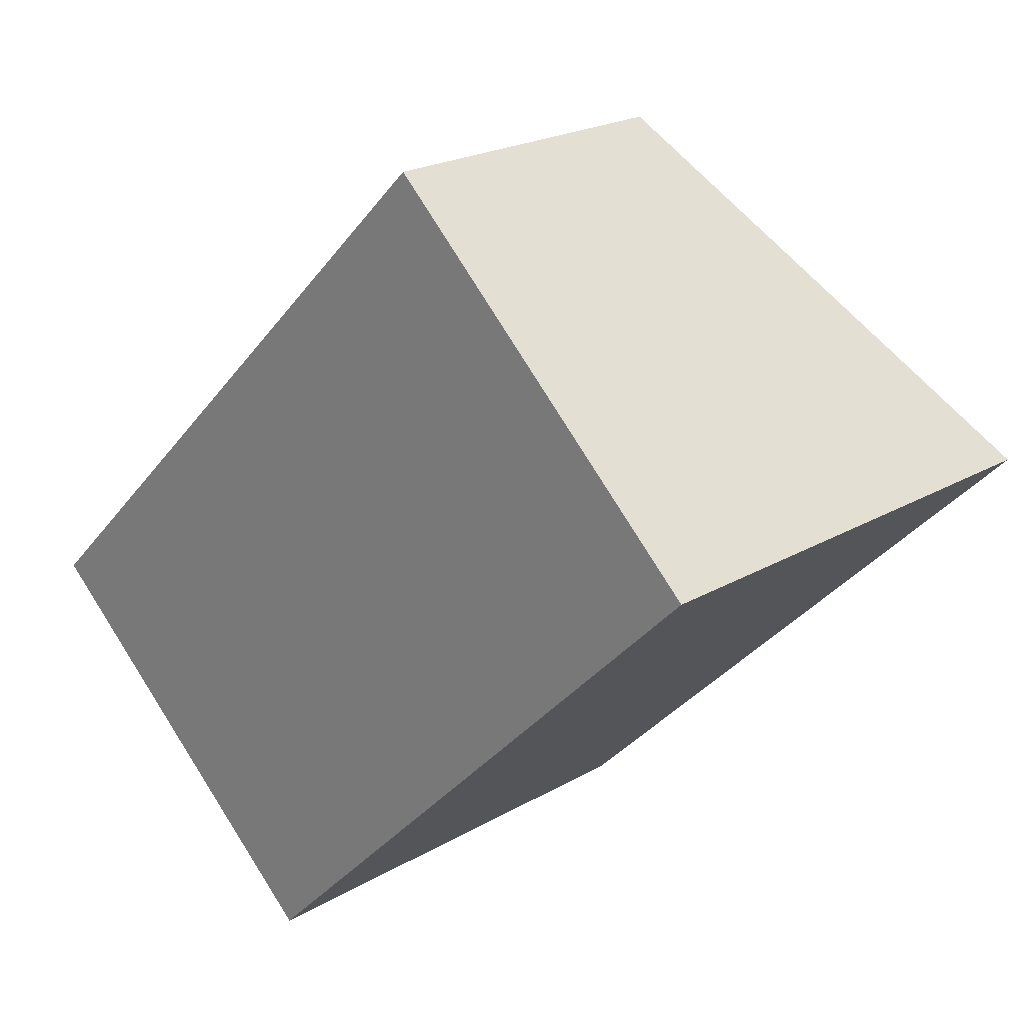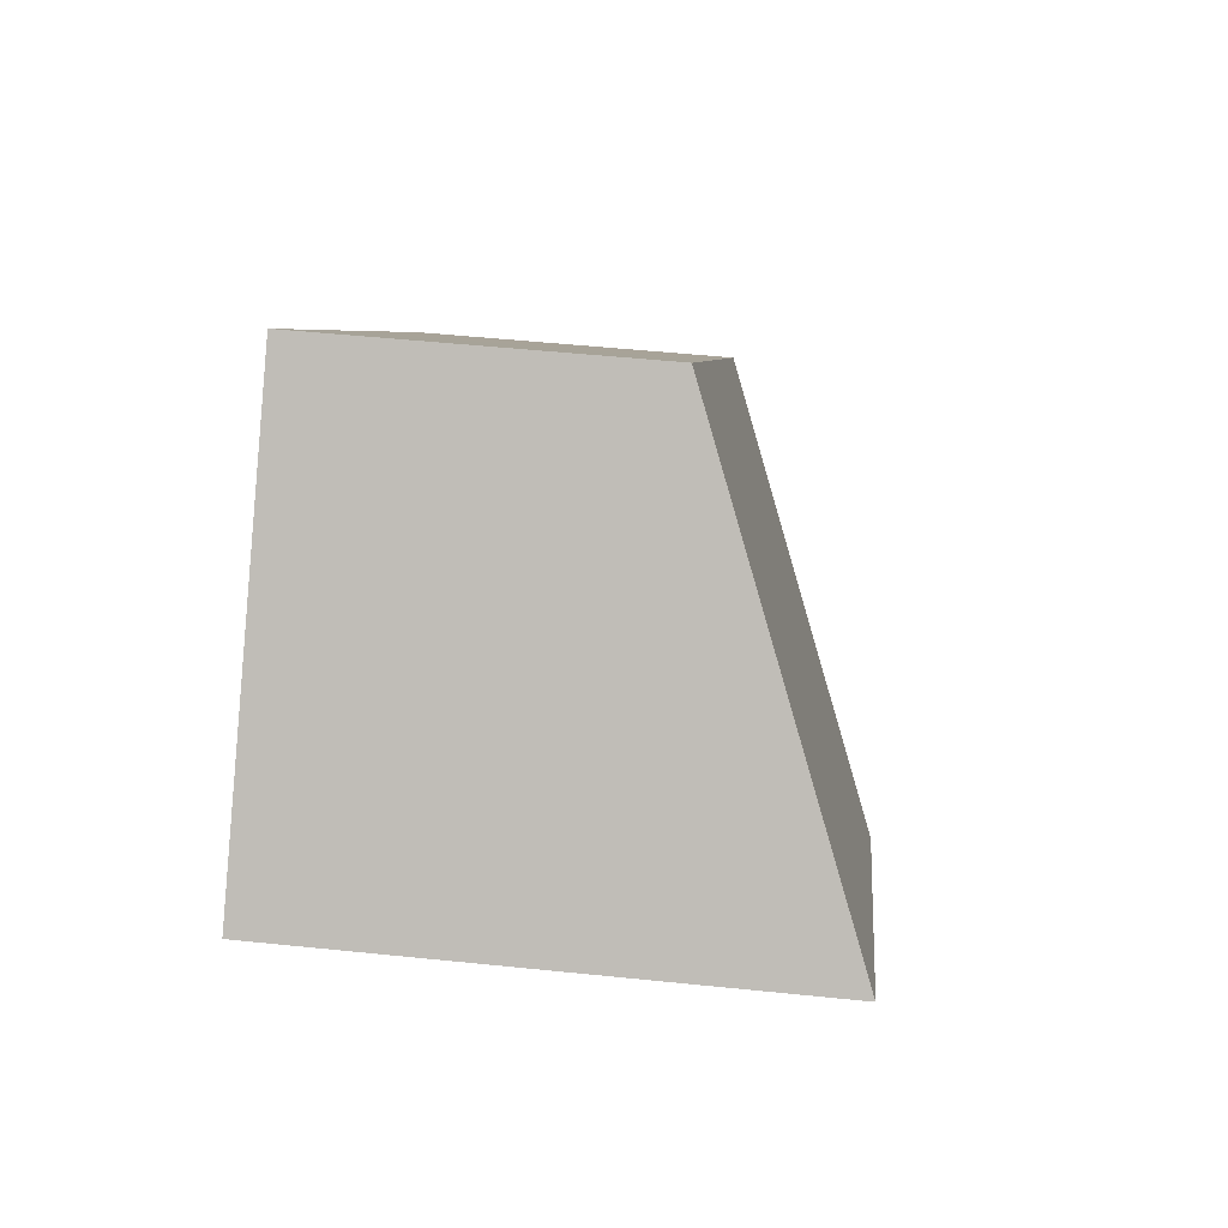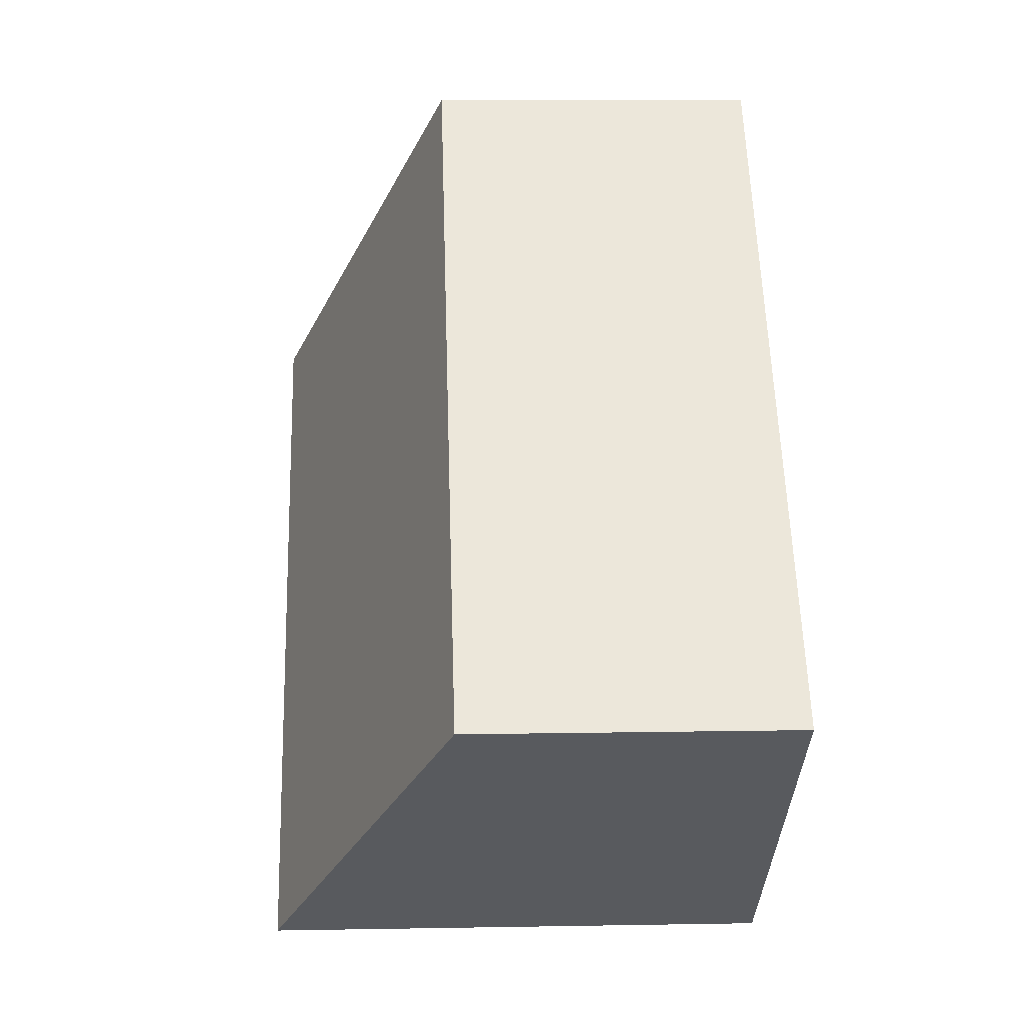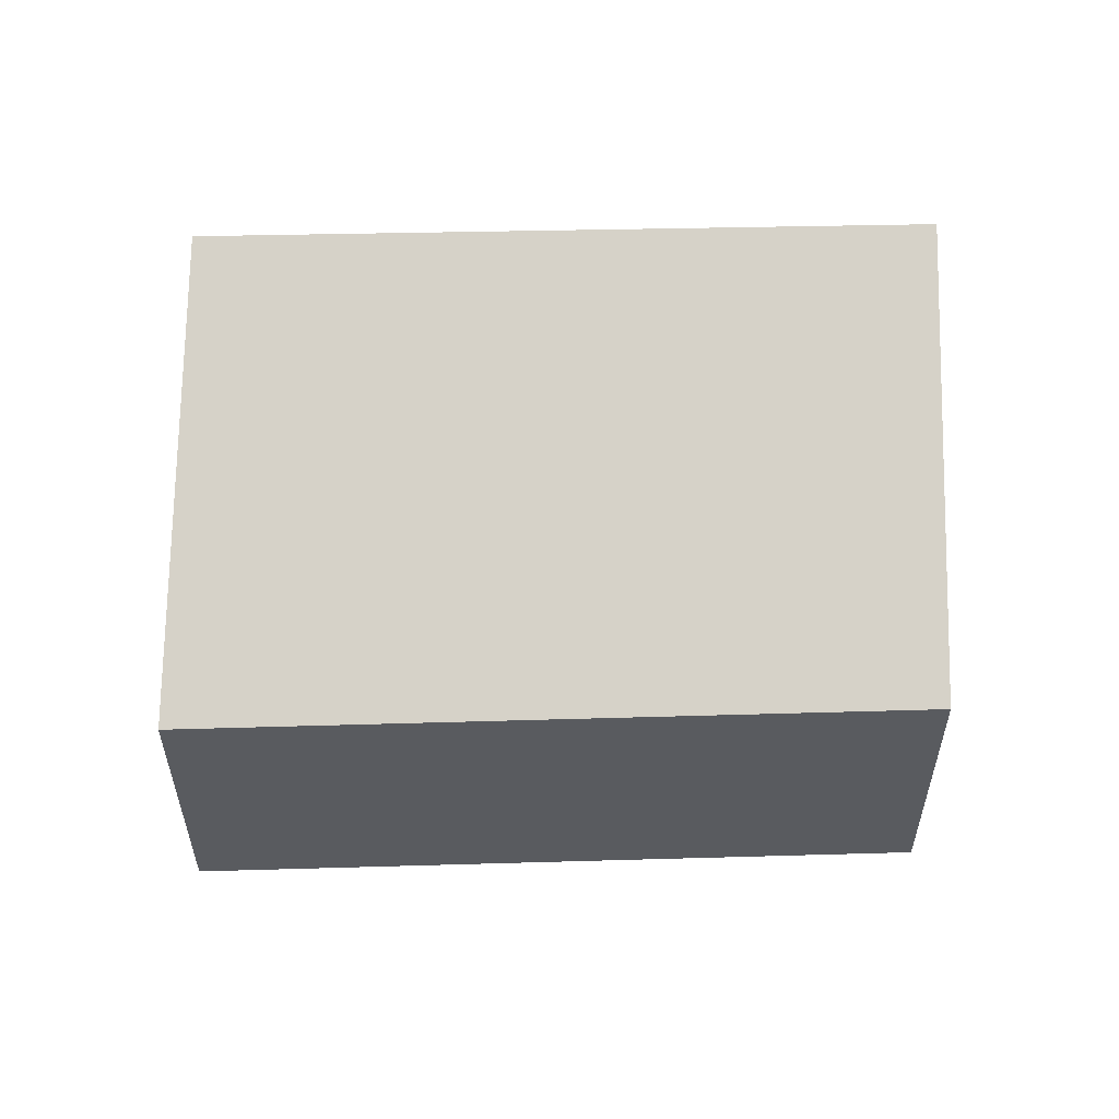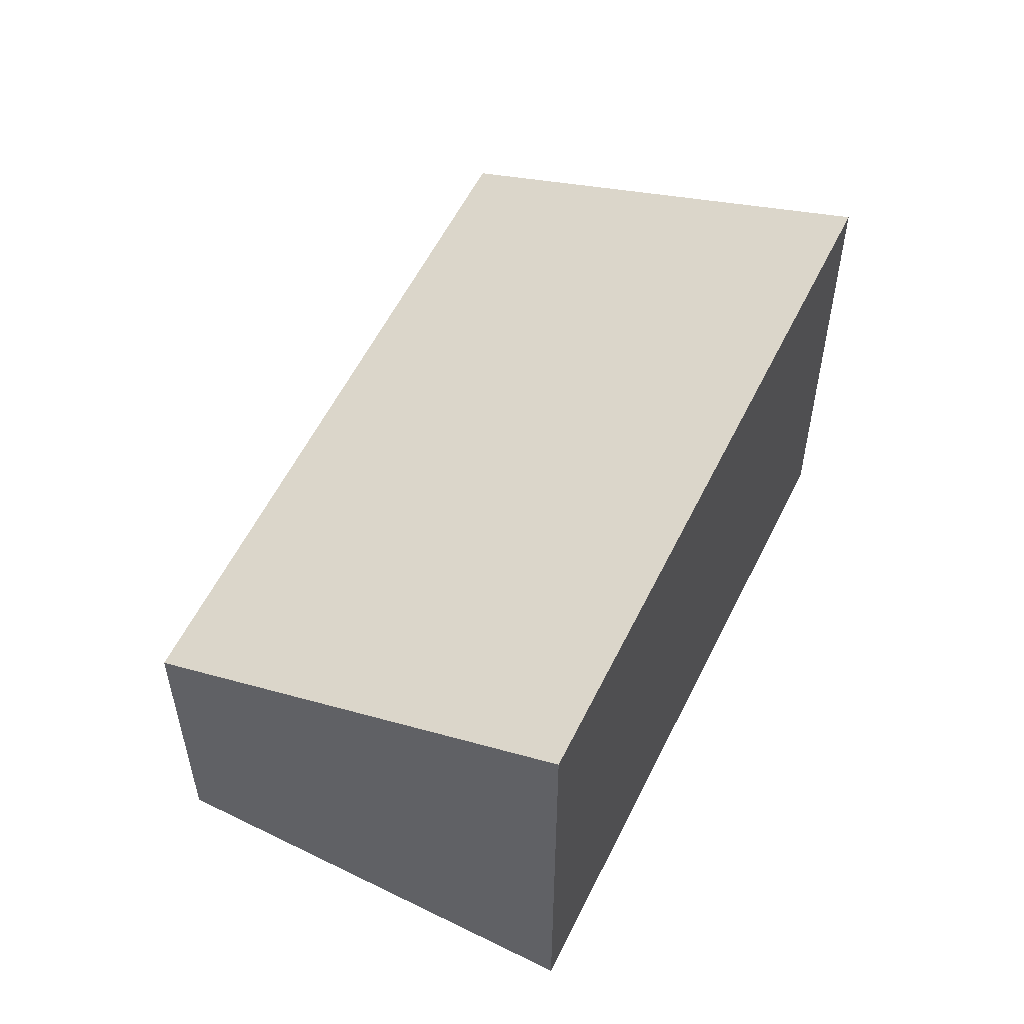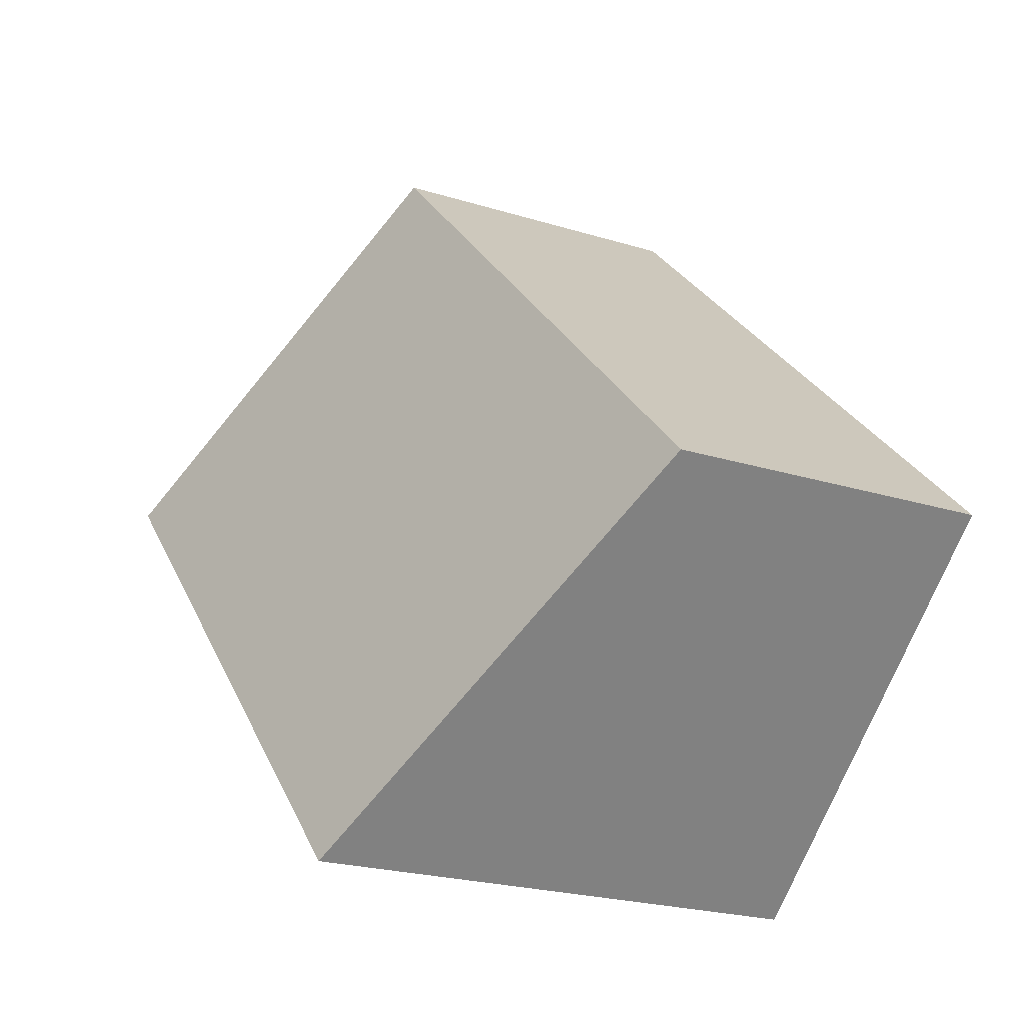
<metadata>
{"format":"obj","ext":"obj","renderer":"f3d","projection":"perspective","resolution":1024,"background":"white","views":[{"elev":21.5,"azim":44.1,"up":"+Z"},{"elev":50.1,"azim":96.5,"up":"+Z"},{"elev":10.8,"azim":-92.5,"up":"+Z"},{"elev":57.5,"azim":-46.3,"up":"+Y"},{"elev":56.0,"azim":70.9,"up":"+Y"},{"elev":-22.4,"azim":-118.3,"up":"+Z"}]}
</metadata>
<code>
v  2.422 3.438 -2.145
v  3.783 2.203 3.731
v  6.102 3.425 1.53
v  2.154 2.203 2.124
v  0 2.203 1.349e-16
v  6.102 -9.369e-17 1.53
v  3.783 -2.285e-16 3.731
v  2.422 1.313e-16 -2.145
v  0 0 0
v  2.154 -1.301e-16 2.124
g defaultobject
f 1 2 3
f 2 1 4
f 4 1 5
f 2 6 3
f 6 2 7
f 3 8 1
f 8 3 6
f 8 5 1
f 5 8 9
f 4 7 2
f 7 4 10
f 10 4 5
f 10 5 9
f 7 8 6
f 8 7 10
f 8 10 9

</code>
